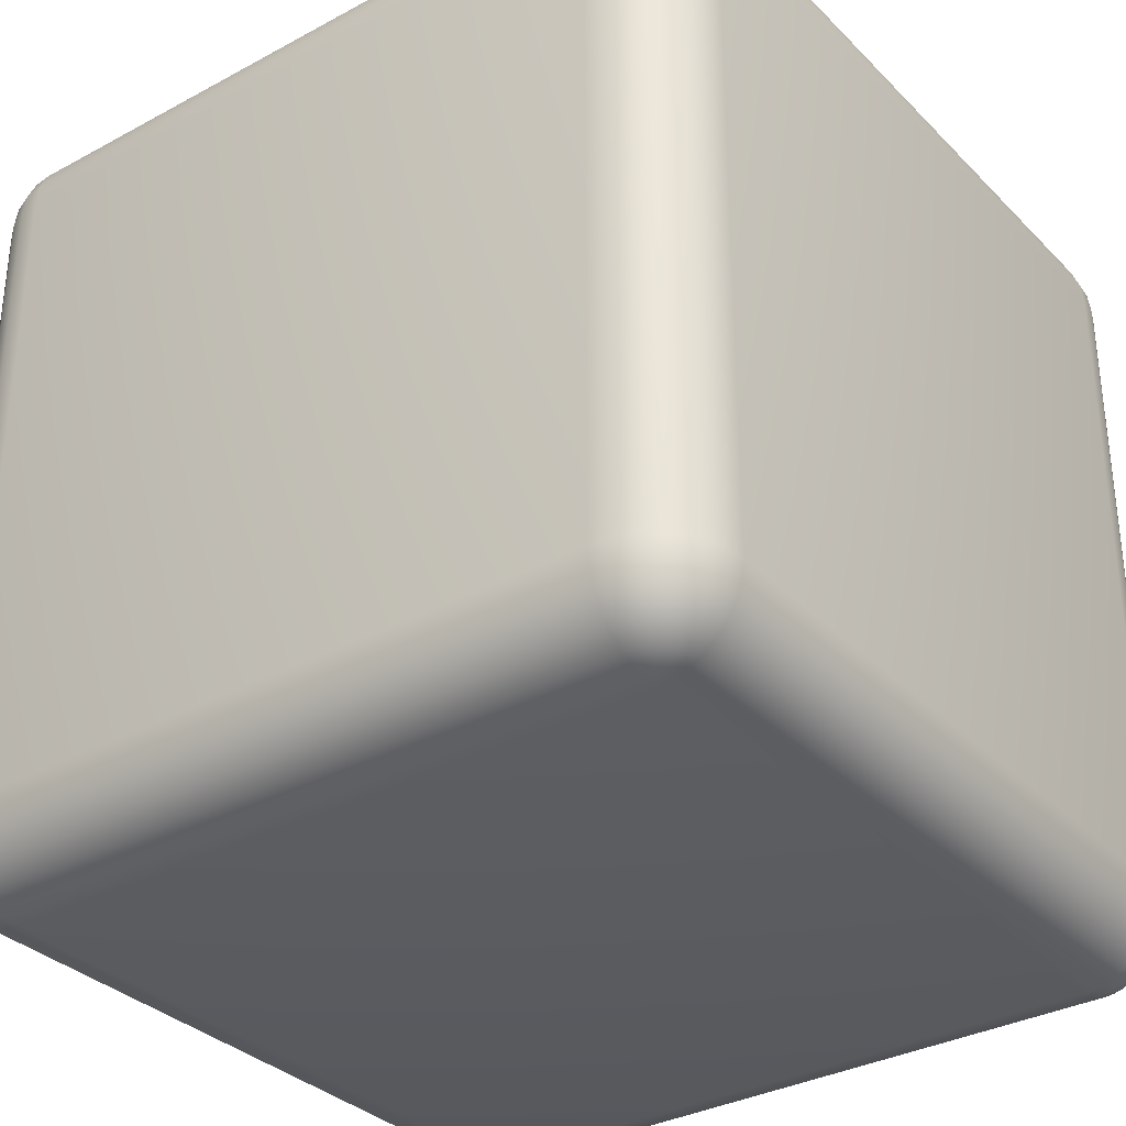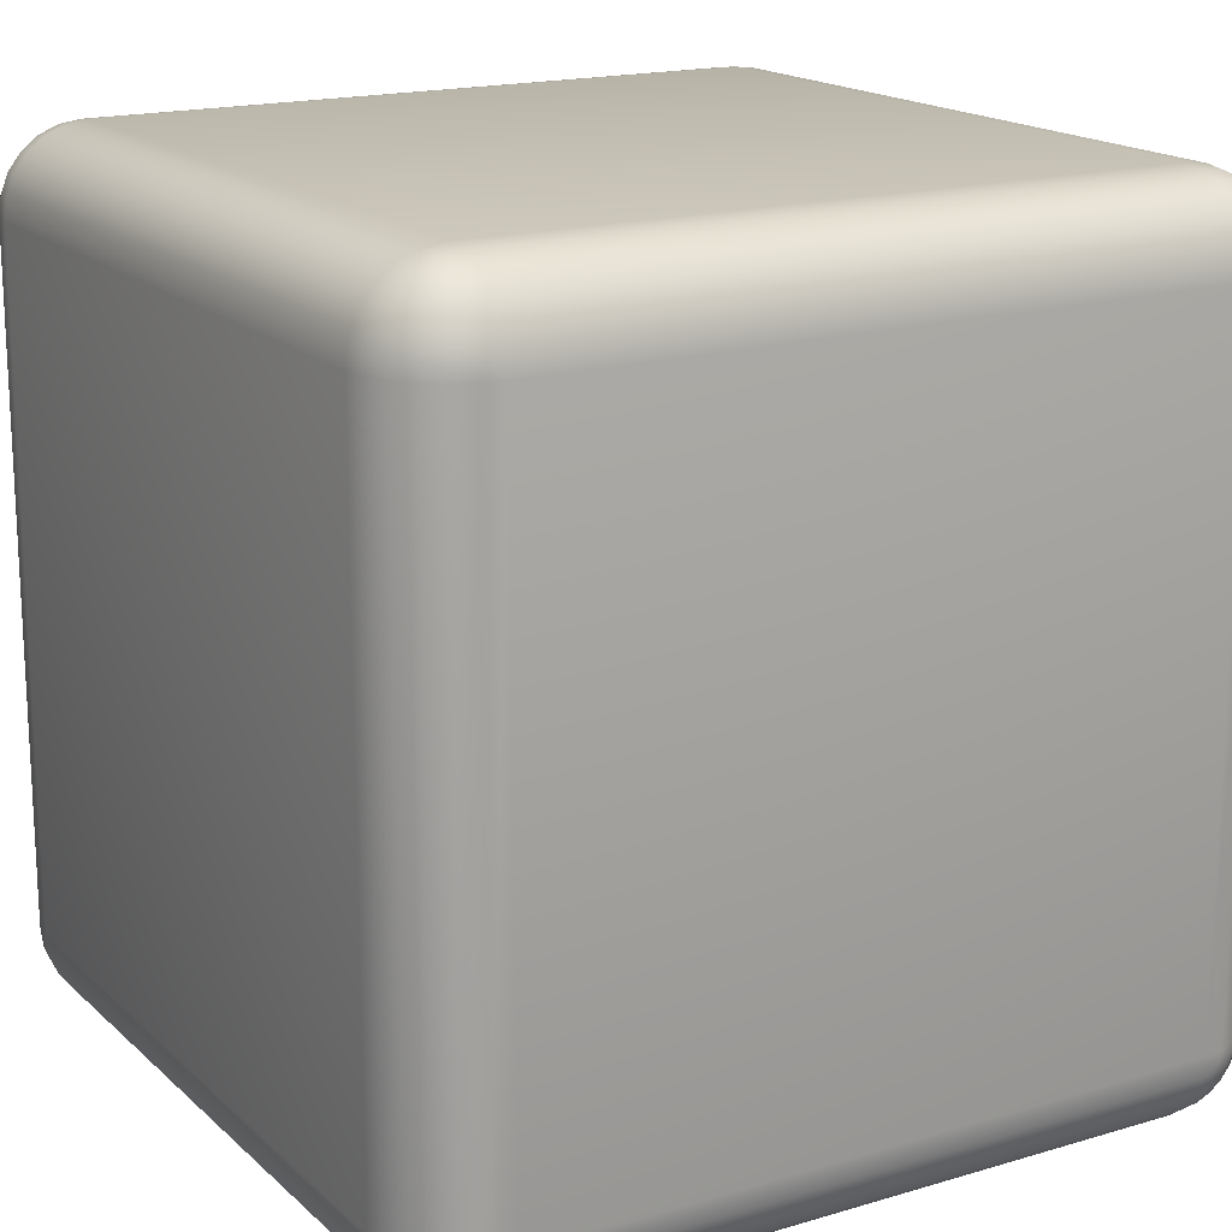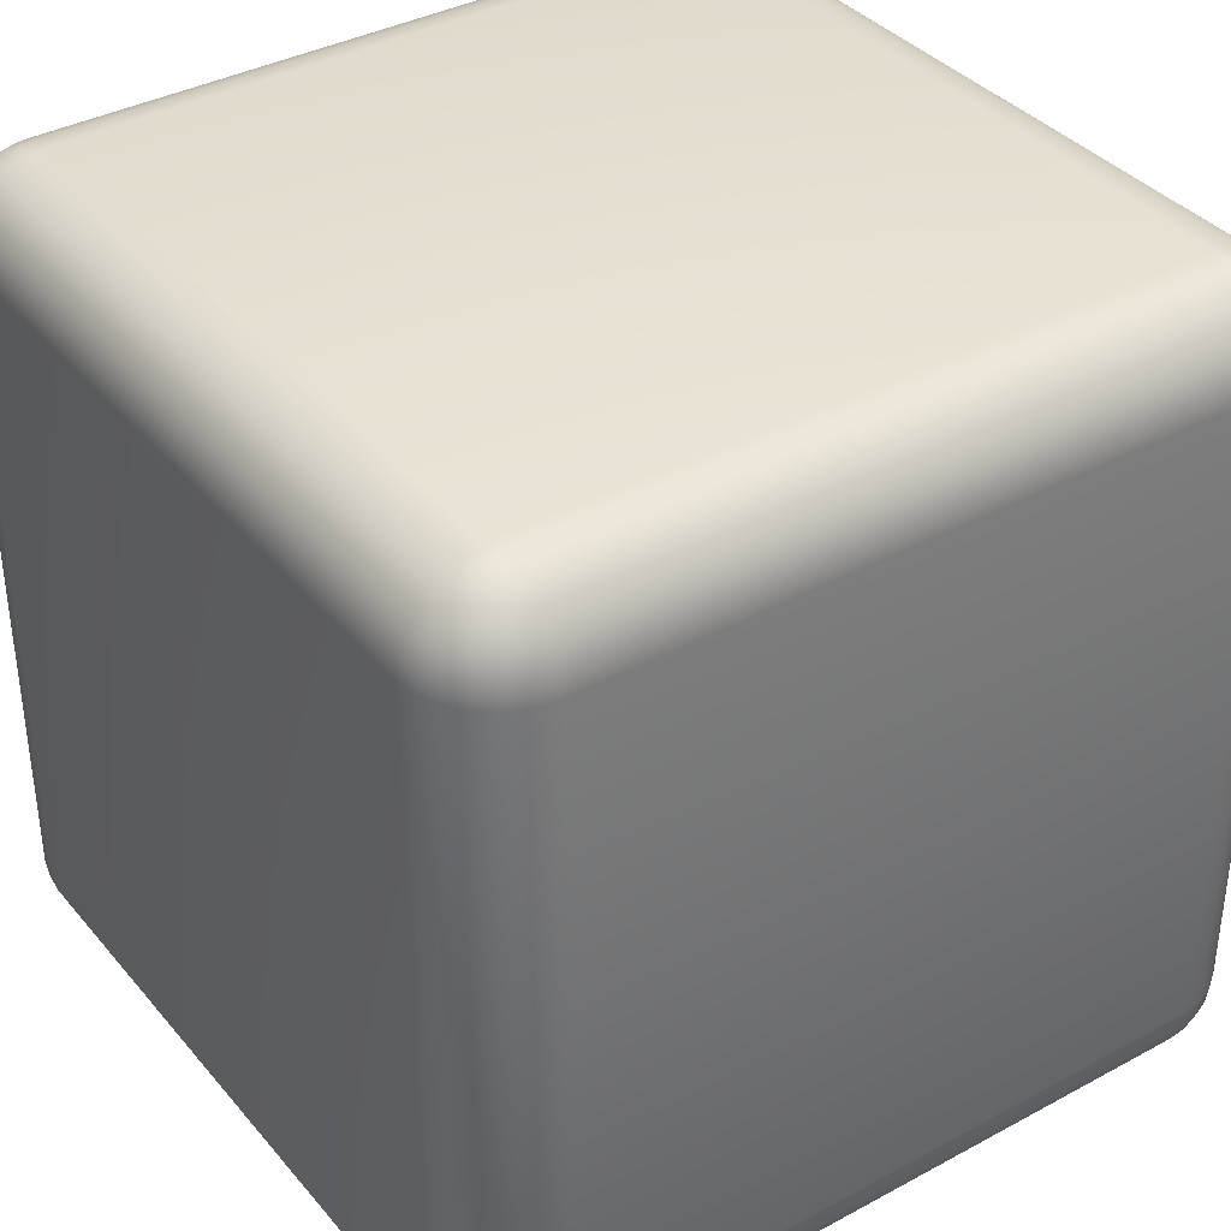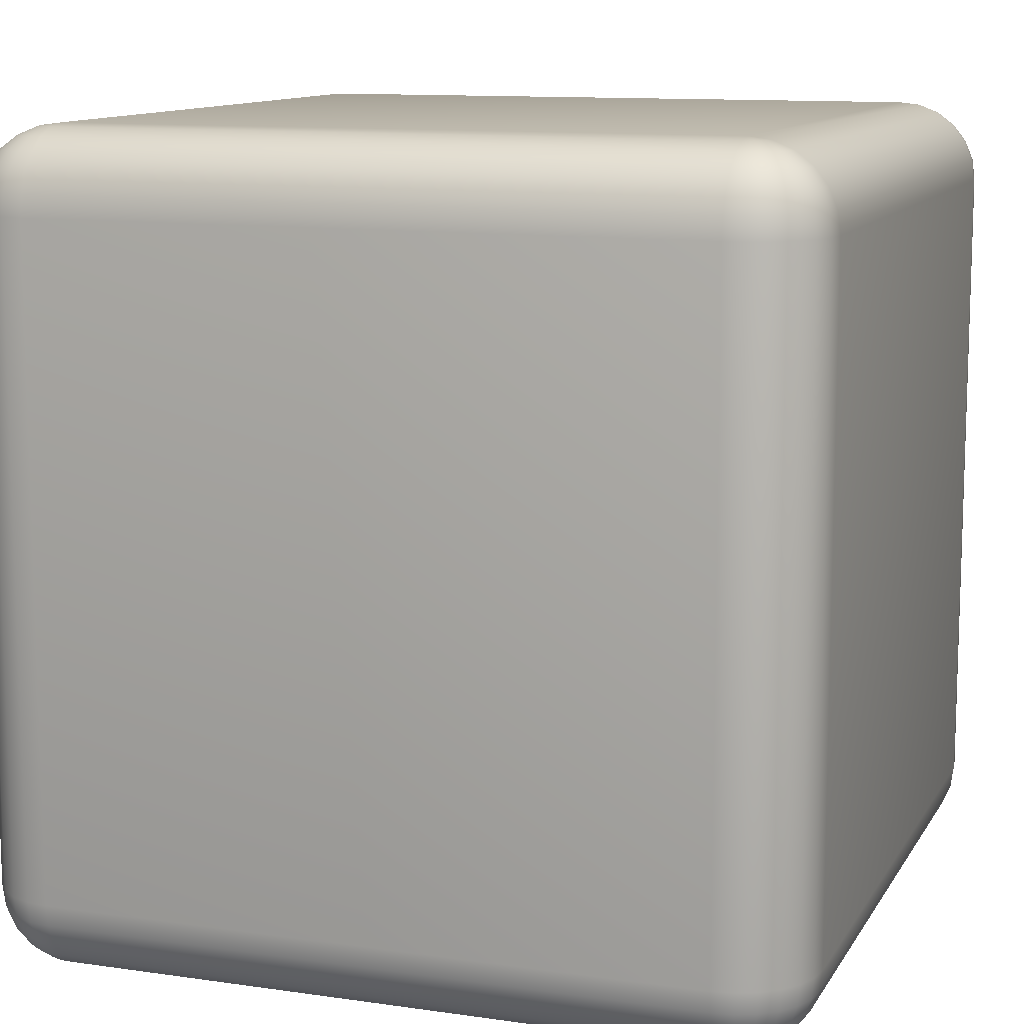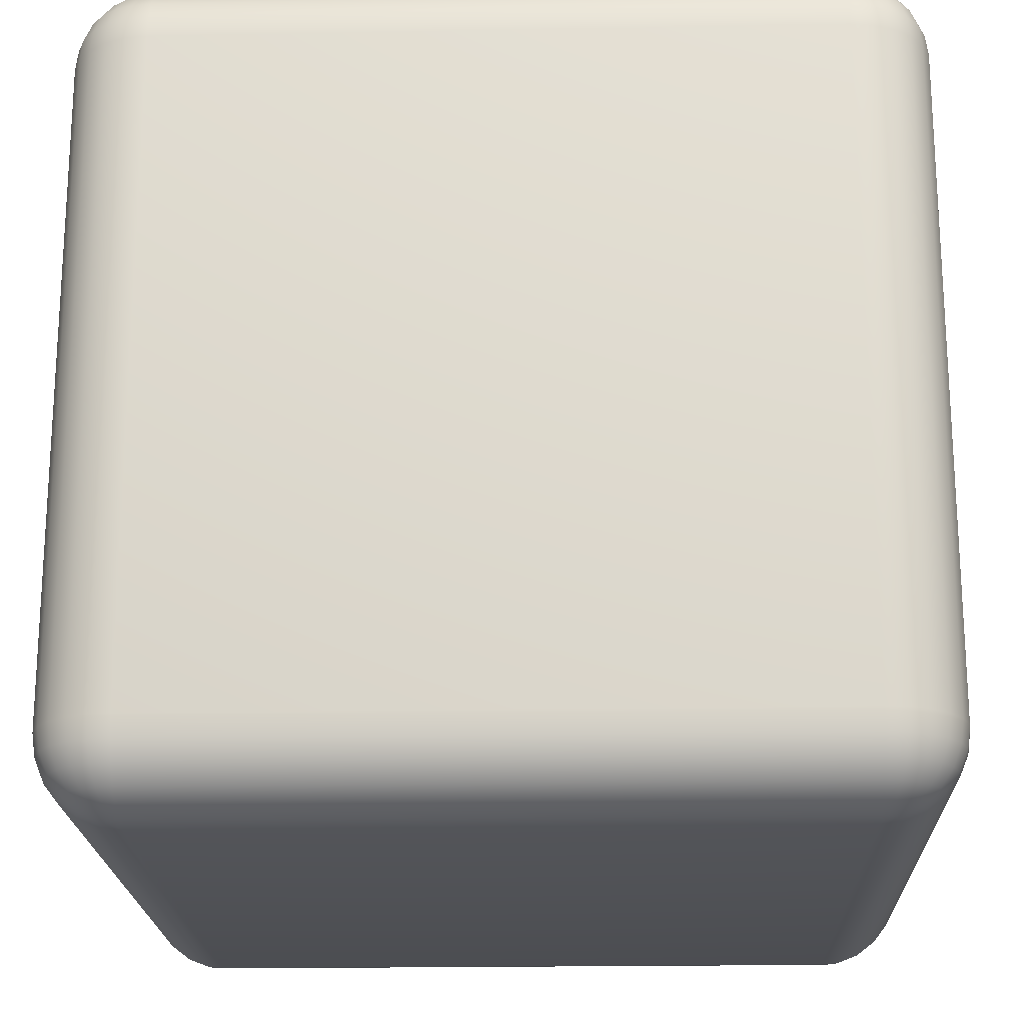
<metadata>
{"format":"obj","ext":"obj","renderer":"f3d","projection":"perspective","resolution":1024,"background":"white","views":[{"elev":-33.2,"azim":-143.3,"up":"+Y"},{"elev":17.3,"azim":-30.7,"up":"+Z"},{"elev":37.2,"azim":145.1,"up":"+Y"},{"elev":11.4,"azim":109.4,"up":"+Y"},{"elev":-20.1,"azim":-88.1,"up":"+Y"}]}
</metadata>
<code>
v -80 -100 80
v 80 -100 80
v 80 -100 -80
v -80 -100 -80
v -80 -99.32 85.18
v 80 -99.32 85.18
v 81.34 -99.32 85
v 82.59 -99.32 84.48
v 83.66 -99.32 83.66
v 84.48 -99.32 82.59
v 85 -99.32 81.34
v 85.18 -99.32 80
v 85.18 -99.32 -80
v 85 -99.32 -81.34
v 84.48 -99.32 -82.59
v 83.66 -99.32 -83.66
v 82.59 -99.32 -84.48
v 81.34 -99.32 -85
v 80 -99.32 -85.18
v -80 -99.32 -85.18
v -81.34 -99.32 -85
v -82.59 -99.32 -84.48
v -83.66 -99.32 -83.66
v -84.48 -99.32 -82.59
v -85 -99.32 -81.34
v -85.18 -99.32 -80
v -85.18 -99.32 80
v -85 -99.32 81.34
v -84.48 -99.32 82.59
v -83.66 -99.32 83.66
v -82.59 -99.32 84.48
v -81.34 -99.32 85
v -80 -97.32 90
v 80 -97.32 90
v 82.59 -97.32 89.66
v 85 -97.32 88.66
v 87.07 -97.32 87.07
v 88.66 -97.32 85
v 89.66 -97.32 82.59
v 90 -97.32 80
v 90 -97.32 -80
v 89.66 -97.32 -82.59
v 88.66 -97.32 -85
v 87.07 -97.32 -87.07
v 85 -97.32 -88.66
v 82.59 -97.32 -89.66
v 80 -97.32 -90
v -80 -97.32 -90
v -82.59 -97.32 -89.66
v -85 -97.32 -88.66
v -87.07 -97.32 -87.07
v -88.66 -97.32 -85
v -89.66 -97.32 -82.59
v -90 -97.32 -80
v -90 -97.32 80
v -89.66 -97.32 82.59
v -88.66 -97.32 85
v -87.07 -97.32 87.07
v -85 -97.32 88.66
v -82.59 -97.32 89.66
v -80 -94.14 94.14
v 80 -94.14 94.14
v 83.66 -94.14 93.66
v 87.07 -94.14 92.25
v 90 -94.14 90
v 92.25 -94.14 87.07
v 93.66 -94.14 83.66
v 94.14 -94.14 80
v 94.14 -94.14 -80
v 93.66 -94.14 -83.66
v 92.25 -94.14 -87.07
v 90 -94.14 -90
v 87.07 -94.14 -92.25
v 83.66 -94.14 -93.66
v 80 -94.14 -94.14
v -80 -94.14 -94.14
v -83.66 -94.14 -93.66
v -87.07 -94.14 -92.25
v -90 -94.14 -90
v -92.25 -94.14 -87.07
v -93.66 -94.14 -83.66
v -94.14 -94.14 -80
v -94.14 -94.14 80
v -93.66 -94.14 83.66
v -92.25 -94.14 87.07
v -90 -94.14 90
v -87.07 -94.14 92.25
v -83.66 -94.14 93.66
v -80 -90 97.32
v 80 -90 97.32
v 84.48 -90 96.73
v 88.66 -90 95
v 92.25 -90 92.25
v 95 -90 88.66
v 96.73 -90 84.48
v 97.32 -90 80
v 97.32 -90 -80
v 96.73 -90 -84.48
v 95 -90 -88.66
v 92.25 -90 -92.25
v 88.66 -90 -95
v 84.48 -90 -96.73
v 80 -90 -97.32
v -80 -90 -97.32
v -84.48 -90 -96.73
v -88.66 -90 -95
v -92.25 -90 -92.25
v -95 -90 -88.66
v -96.73 -90 -84.48
v -97.32 -90 -80
v -97.32 -90 80
v -96.73 -90 84.48
v -95 -90 88.66
v -92.25 -90 92.25
v -88.66 -90 95
v -84.48 -90 96.73
v -80 -85.18 99.32
v 80 -85.18 99.32
v 85 -85.18 98.66
v 89.66 -85.18 96.73
v 93.66 -85.18 93.66
v 96.73 -85.18 89.66
v 98.66 -85.18 85
v 99.32 -85.18 80
v 99.32 -85.18 -80
v 98.66 -85.18 -85
v 96.73 -85.18 -89.66
v 93.66 -85.18 -93.66
v 89.66 -85.18 -96.73
v 85 -85.18 -98.66
v 80 -85.18 -99.32
v -80 -85.18 -99.32
v -85 -85.18 -98.66
v -89.66 -85.18 -96.73
v -93.66 -85.18 -93.66
v -96.73 -85.18 -89.66
v -98.66 -85.18 -85
v -99.32 -85.18 -80
v -99.32 -85.18 80
v -98.66 -85.18 85
v -96.73 -85.18 89.66
v -93.66 -85.18 93.66
v -89.66 -85.18 96.73
v -85 -85.18 98.66
v -80 -80 100
v 80 -80 100
v 85.18 -80 99.32
v 90 -80 97.32
v 94.14 -80 94.14
v 97.32 -80 90
v 99.32 -80 85.18
v 100 -80 80
v 100 -80 -80
v 99.32 -80 -85.18
v 97.32 -80 -90
v 94.14 -80 -94.14
v 90 -80 -97.32
v 85.18 -80 -99.32
v 80 -80 -100
v -80 -80 -100
v -85.18 -80 -99.32
v -90 -80 -97.32
v -94.14 -80 -94.14
v -97.32 -80 -90
v -99.32 -80 -85.18
v -100 -80 -80
v -100 -80 80
v -99.32 -80 85.18
v -97.32 -80 90
v -94.14 -80 94.14
v -90 -80 97.32
v -85.18 -80 99.32
v -80 80 100
v 80 80 100
v 85.18 80 99.32
v 90 80 97.32
v 94.14 80 94.14
v 97.32 80 90
v 99.32 80 85.18
v 100 80 80
v 100 80 -80
v 99.32 80 -85.18
v 97.32 80 -90
v 94.14 80 -94.14
v 90 80 -97.32
v 85.18 80 -99.32
v 80 80 -100
v -80 80 -100
v -85.18 80 -99.32
v -90 80 -97.32
v -94.14 80 -94.14
v -97.32 80 -90
v -99.32 80 -85.18
v -100 80 -80
v -100 80 80
v -99.32 80 85.18
v -97.32 80 90
v -94.14 80 94.14
v -90 80 97.32
v -85.18 80 99.32
v -80 85.18 99.32
v 80 85.18 99.32
v 85 85.18 98.66
v 89.66 85.18 96.73
v 93.66 85.18 93.66
v 96.73 85.18 89.66
v 98.66 85.18 85
v 99.32 85.18 80
v 99.32 85.18 -80
v 98.66 85.18 -85
v 96.73 85.18 -89.66
v 93.66 85.18 -93.66
v 89.66 85.18 -96.73
v 85 85.18 -98.66
v 80 85.18 -99.32
v -80 85.18 -99.32
v -85 85.18 -98.66
v -89.66 85.18 -96.73
v -93.66 85.18 -93.66
v -96.73 85.18 -89.66
v -98.66 85.18 -85
v -99.32 85.18 -80
v -99.32 85.18 80
v -98.66 85.18 85
v -96.73 85.18 89.66
v -93.66 85.18 93.66
v -89.66 85.18 96.73
v -85 85.18 98.66
v -80 90 97.32
v 80 90 97.32
v 84.48 90 96.73
v 88.66 90 95
v 92.25 90 92.25
v 95 90 88.66
v 96.73 90 84.48
v 97.32 90 80
v 97.32 90 -80
v 96.73 90 -84.48
v 95 90 -88.66
v 92.25 90 -92.25
v 88.66 90 -95
v 84.48 90 -96.73
v 80 90 -97.32
v -80 90 -97.32
v -84.48 90 -96.73
v -88.66 90 -95
v -92.25 90 -92.25
v -95 90 -88.66
v -96.73 90 -84.48
v -97.32 90 -80
v -97.32 90 80
v -96.73 90 84.48
v -95 90 88.66
v -92.25 90 92.25
v -88.66 90 95
v -84.48 90 96.73
v -80 94.14 94.14
v 80 94.14 94.14
v 83.66 94.14 93.66
v 87.07 94.14 92.25
v 90 94.14 90
v 92.25 94.14 87.07
v 93.66 94.14 83.66
v 94.14 94.14 80
v 94.14 94.14 -80
v 93.66 94.14 -83.66
v 92.25 94.14 -87.07
v 90 94.14 -90
v 87.07 94.14 -92.25
v 83.66 94.14 -93.66
v 80 94.14 -94.14
v -80 94.14 -94.14
v -83.66 94.14 -93.66
v -87.07 94.14 -92.25
v -90 94.14 -90
v -92.25 94.14 -87.07
v -93.66 94.14 -83.66
v -94.14 94.14 -80
v -94.14 94.14 80
v -93.66 94.14 83.66
v -92.25 94.14 87.07
v -90 94.14 90
v -87.07 94.14 92.25
v -83.66 94.14 93.66
v -80 97.32 90
v 80 97.32 90
v 82.59 97.32 89.66
v 85 97.32 88.66
v 87.07 97.32 87.07
v 88.66 97.32 85
v 89.66 97.32 82.59
v 90 97.32 80
v 90 97.32 -80
v 89.66 97.32 -82.59
v 88.66 97.32 -85
v 87.07 97.32 -87.07
v 85 97.32 -88.66
v 82.59 97.32 -89.66
v 80 97.32 -90
v -80 97.32 -90
v -82.59 97.32 -89.66
v -85 97.32 -88.66
v -87.07 97.32 -87.07
v -88.66 97.32 -85
v -89.66 97.32 -82.59
v -90 97.32 -80
v -90 97.32 80
v -89.66 97.32 82.59
v -88.66 97.32 85
v -87.07 97.32 87.07
v -85 97.32 88.66
v -82.59 97.32 89.66
v -80 99.32 85.18
v 80 99.32 85.18
v 81.34 99.32 85
v 82.59 99.32 84.48
v 83.66 99.32 83.66
v 84.48 99.32 82.59
v 85 99.32 81.34
v 85.18 99.32 80
v 85.18 99.32 -80
v 85 99.32 -81.34
v 84.48 99.32 -82.59
v 83.66 99.32 -83.66
v 82.59 99.32 -84.48
v 81.34 99.32 -85
v 80 99.32 -85.18
v -80 99.32 -85.18
v -81.34 99.32 -85
v -82.59 99.32 -84.48
v -83.66 99.32 -83.66
v -84.48 99.32 -82.59
v -85 99.32 -81.34
v -85.18 99.32 -80
v -85.18 99.32 80
v -85 99.32 81.34
v -84.48 99.32 82.59
v -83.66 99.32 83.66
v -82.59 99.32 84.48
v -81.34 99.32 85
v -80 100 80
v 80 100 80
v 80 100 -80
v -80 100 -80
o Cube
f 2 6 5 1
f 6 34 33 5
f 34 62 61 33
f 62 90 89 61
f 90 118 117 89
f 118 146 145 117
f 146 174 173 145
f 174 202 201 173
f 202 230 229 201
f 230 258 257 229
f 258 286 285 257
f 286 314 313 285
f 314 342 341 313
f 7 6 2
f 7 35 34 6
f 35 63 62 34
f 63 91 90 62
f 91 119 118 90
f 119 147 146 118
f 147 175 174 146
f 175 203 202 174
f 203 231 230 202
f 231 259 258 230
f 259 287 286 258
f 287 315 314 286
f 315 342 314
f 8 7 2
f 8 36 35 7
f 36 64 63 35
f 64 92 91 63
f 92 120 119 91
f 120 148 147 119
f 148 176 175 147
f 176 204 203 175
f 204 232 231 203
f 232 260 259 231
f 260 288 287 259
f 288 316 315 287
f 316 342 315
f 9 8 2
f 9 37 36 8
f 37 65 64 36
f 65 93 92 64
f 93 121 120 92
f 121 149 148 120
f 149 177 176 148
f 177 205 204 176
f 205 233 232 204
f 233 261 260 232
f 261 289 288 260
f 289 317 316 288
f 317 342 316
f 10 9 2
f 10 38 37 9
f 38 66 65 37
f 66 94 93 65
f 94 122 121 93
f 122 150 149 121
f 150 178 177 149
f 178 206 205 177
f 206 234 233 205
f 234 262 261 233
f 262 290 289 261
f 290 318 317 289
f 318 342 317
f 11 10 2
f 11 39 38 10
f 39 67 66 38
f 67 95 94 66
f 95 123 122 94
f 123 151 150 122
f 151 179 178 150
f 179 207 206 178
f 207 235 234 206
f 235 263 262 234
f 263 291 290 262
f 291 319 318 290
f 319 342 318
f 12 11 2
f 12 40 39 11
f 40 68 67 39
f 68 96 95 67
f 96 124 123 95
f 124 152 151 123
f 152 180 179 151
f 180 208 207 179
f 208 236 235 207
f 236 264 263 235
f 264 292 291 263
f 292 320 319 291
f 320 342 319
f 3 13 12 2
f 13 41 40 12
f 41 69 68 40
f 69 97 96 68
f 97 125 124 96
f 125 153 152 124
f 153 181 180 152
f 181 209 208 180
f 209 237 236 208
f 237 265 264 236
f 265 293 292 264
f 293 321 320 292
f 321 343 342 320
f 14 13 3
f 14 42 41 13
f 42 70 69 41
f 70 98 97 69
f 98 126 125 97
f 126 154 153 125
f 154 182 181 153
f 182 210 209 181
f 210 238 237 209
f 238 266 265 237
f 266 294 293 265
f 294 322 321 293
f 322 343 321
f 15 14 3
f 15 43 42 14
f 43 71 70 42
f 71 99 98 70
f 99 127 126 98
f 127 155 154 126
f 155 183 182 154
f 183 211 210 182
f 211 239 238 210
f 239 267 266 238
f 267 295 294 266
f 295 323 322 294
f 323 343 322
f 16 15 3
f 16 44 43 15
f 44 72 71 43
f 72 100 99 71
f 100 128 127 99
f 128 156 155 127
f 156 184 183 155
f 184 212 211 183
f 212 240 239 211
f 240 268 267 239
f 268 296 295 267
f 296 324 323 295
f 324 343 323
f 17 16 3
f 17 45 44 16
f 45 73 72 44
f 73 101 100 72
f 101 129 128 100
f 129 157 156 128
f 157 185 184 156
f 185 213 212 184
f 213 241 240 212
f 241 269 268 240
f 269 297 296 268
f 297 325 324 296
f 325 343 324
f 18 17 3
f 18 46 45 17
f 46 74 73 45
f 74 102 101 73
f 102 130 129 101
f 130 158 157 129
f 158 186 185 157
f 186 214 213 185
f 214 242 241 213
f 242 270 269 241
f 270 298 297 269
f 298 326 325 297
f 326 343 325
f 19 18 3
f 19 47 46 18
f 47 75 74 46
f 75 103 102 74
f 103 131 130 102
f 131 159 158 130
f 159 187 186 158
f 187 215 214 186
f 215 243 242 214
f 243 271 270 242
f 271 299 298 270
f 299 327 326 298
f 327 343 326
f 4 20 19 3
f 20 48 47 19
f 48 76 75 47
f 76 104 103 75
f 104 132 131 103
f 132 160 159 131
f 160 188 187 159
f 188 216 215 187
f 216 244 243 215
f 244 272 271 243
f 272 300 299 271
f 300 328 327 299
f 328 344 343 327
f 21 20 4
f 21 49 48 20
f 49 77 76 48
f 77 105 104 76
f 105 133 132 104
f 133 161 160 132
f 161 189 188 160
f 189 217 216 188
f 217 245 244 216
f 245 273 272 244
f 273 301 300 272
f 301 329 328 300
f 329 344 328
f 22 21 4
f 22 50 49 21
f 50 78 77 49
f 78 106 105 77
f 106 134 133 105
f 134 162 161 133
f 162 190 189 161
f 190 218 217 189
f 218 246 245 217
f 246 274 273 245
f 274 302 301 273
f 302 330 329 301
f 330 344 329
f 23 22 4
f 23 51 50 22
f 51 79 78 50
f 79 107 106 78
f 107 135 134 106
f 135 163 162 134
f 163 191 190 162
f 191 219 218 190
f 219 247 246 218
f 247 275 274 246
f 275 303 302 274
f 303 331 330 302
f 331 344 330
f 24 23 4
f 24 52 51 23
f 52 80 79 51
f 80 108 107 79
f 108 136 135 107
f 136 164 163 135
f 164 192 191 163
f 192 220 219 191
f 220 248 247 219
f 248 276 275 247
f 276 304 303 275
f 304 332 331 303
f 332 344 331
f 25 24 4
f 25 53 52 24
f 53 81 80 52
f 81 109 108 80
f 109 137 136 108
f 137 165 164 136
f 165 193 192 164
f 193 221 220 192
f 221 249 248 220
f 249 277 276 248
f 277 305 304 276
f 305 333 332 304
f 333 344 332
f 26 25 4
f 26 54 53 25
f 54 82 81 53
f 82 110 109 81
f 110 138 137 109
f 138 166 165 137
f 166 194 193 165
f 194 222 221 193
f 222 250 249 221
f 250 278 277 249
f 278 306 305 277
f 306 334 333 305
f 334 344 333
f 1 27 26 4
f 27 55 54 26
f 55 83 82 54
f 83 111 110 82
f 111 139 138 110
f 139 167 166 138
f 167 195 194 166
f 195 223 222 194
f 223 251 250 222
f 251 279 278 250
f 279 307 306 278
f 307 335 334 306
f 335 341 344 334
f 28 27 1
f 28 56 55 27
f 56 84 83 55
f 84 112 111 83
f 112 140 139 111
f 140 168 167 139
f 168 196 195 167
f 196 224 223 195
f 224 252 251 223
f 252 280 279 251
f 280 308 307 279
f 308 336 335 307
f 336 341 335
f 29 28 1
f 29 57 56 28
f 57 85 84 56
f 85 113 112 84
f 113 141 140 112
f 141 169 168 140
f 169 197 196 168
f 197 225 224 196
f 225 253 252 224
f 253 281 280 252
f 281 309 308 280
f 309 337 336 308
f 337 341 336
f 30 29 1
f 30 58 57 29
f 58 86 85 57
f 86 114 113 85
f 114 142 141 113
f 142 170 169 141
f 170 198 197 169
f 198 226 225 197
f 226 254 253 225
f 254 282 281 253
f 282 310 309 281
f 310 338 337 309
f 338 341 337
f 31 30 1
f 31 59 58 30
f 59 87 86 58
f 87 115 114 86
f 115 143 142 114
f 143 171 170 142
f 171 199 198 170
f 199 227 226 198
f 227 255 254 226
f 255 283 282 254
f 283 311 310 282
f 311 339 338 310
f 339 341 338
f 32 31 1
f 32 60 59 31
f 60 88 87 59
f 88 116 115 87
f 116 144 143 115
f 144 172 171 143
f 172 200 199 171
f 200 228 227 199
f 228 256 255 227
f 256 284 283 255
f 284 312 311 283
f 312 340 339 311
f 340 341 339
f 5 32 1
f 5 33 60 32
f 33 61 88 60
f 61 89 116 88
f 89 117 144 116
f 117 145 172 144
f 145 173 200 172
f 173 201 228 200
f 201 229 256 228
f 229 257 284 256
f 257 285 312 284
f 285 313 340 312
f 313 341 340
f 342 343 344 341
f 4 3 2 1

</code>
